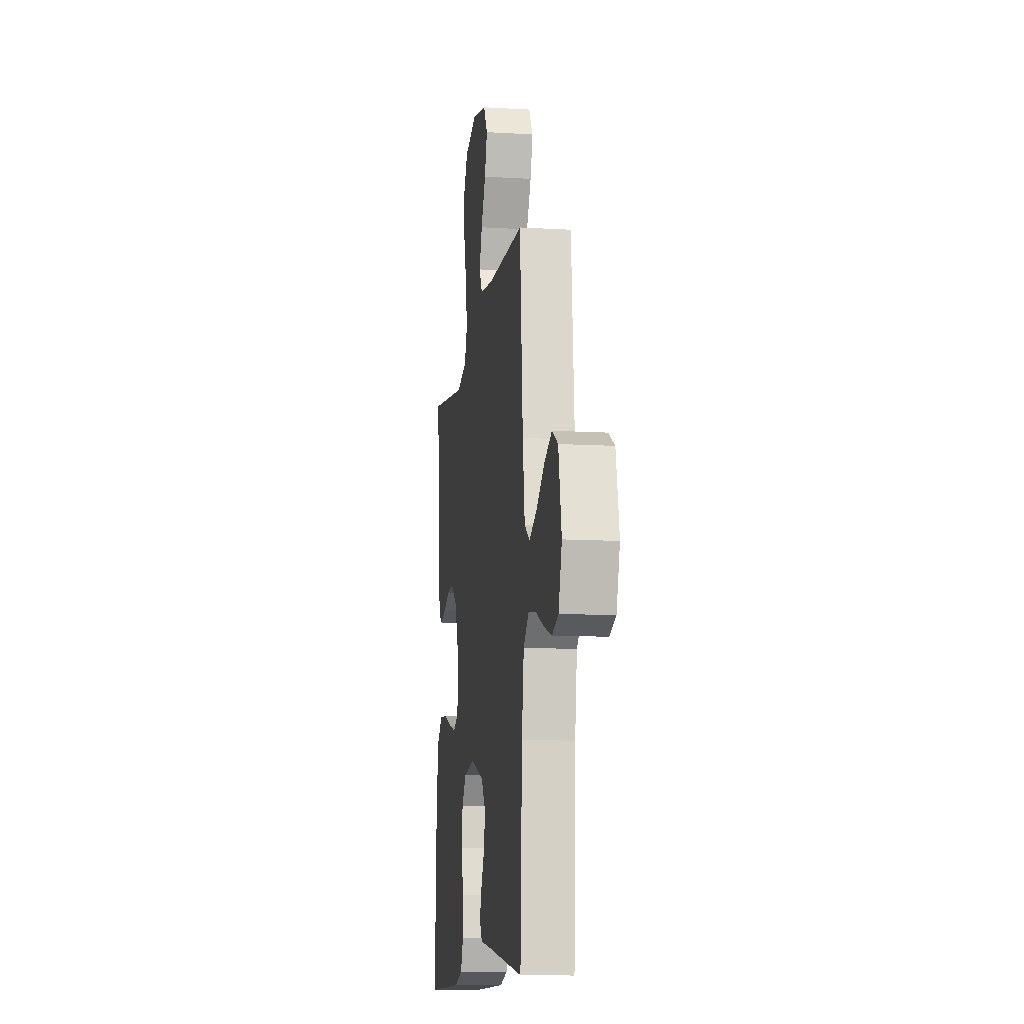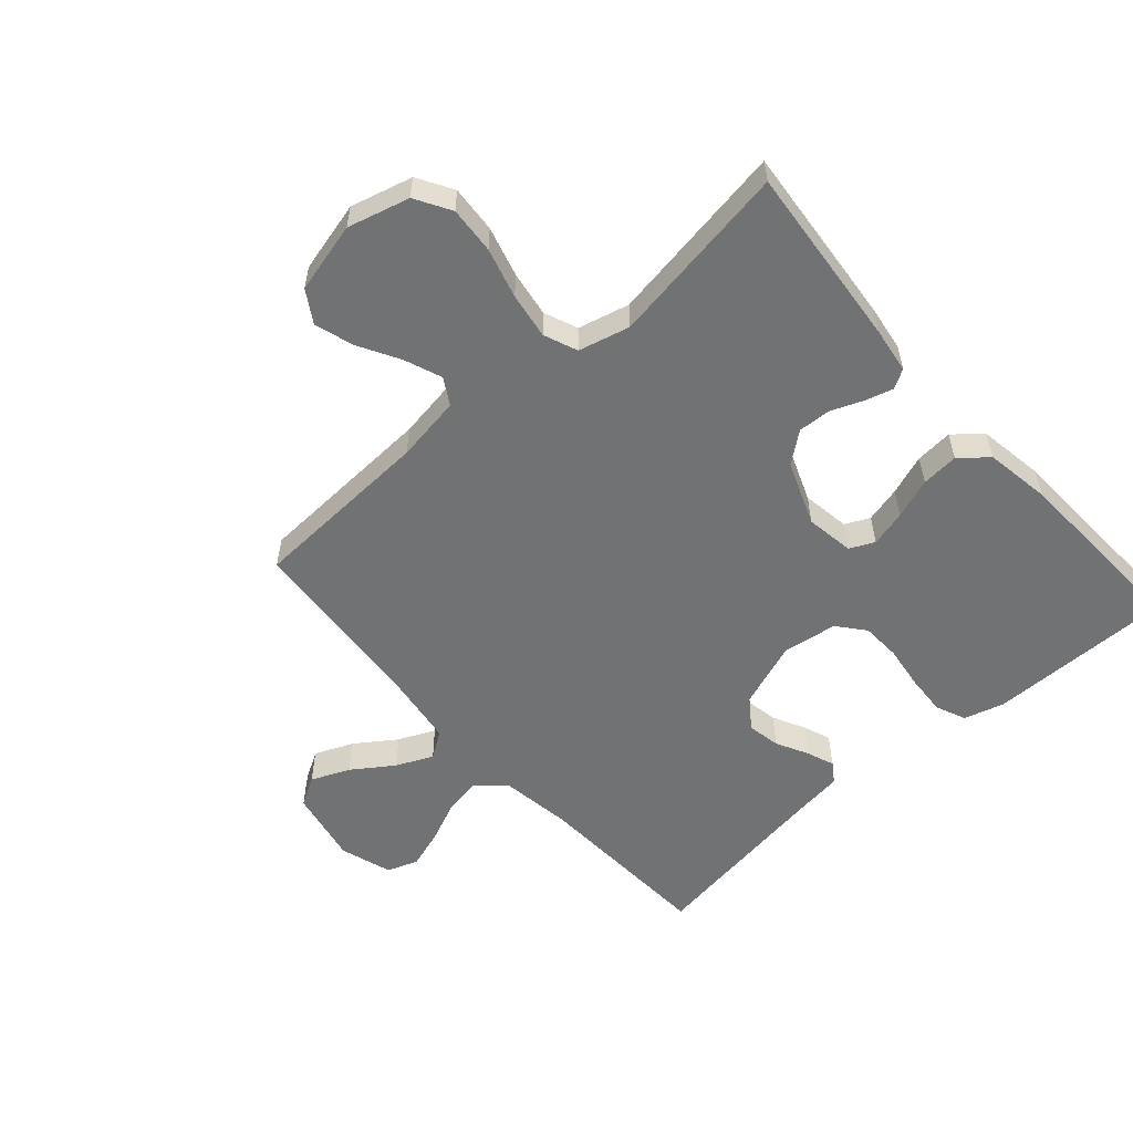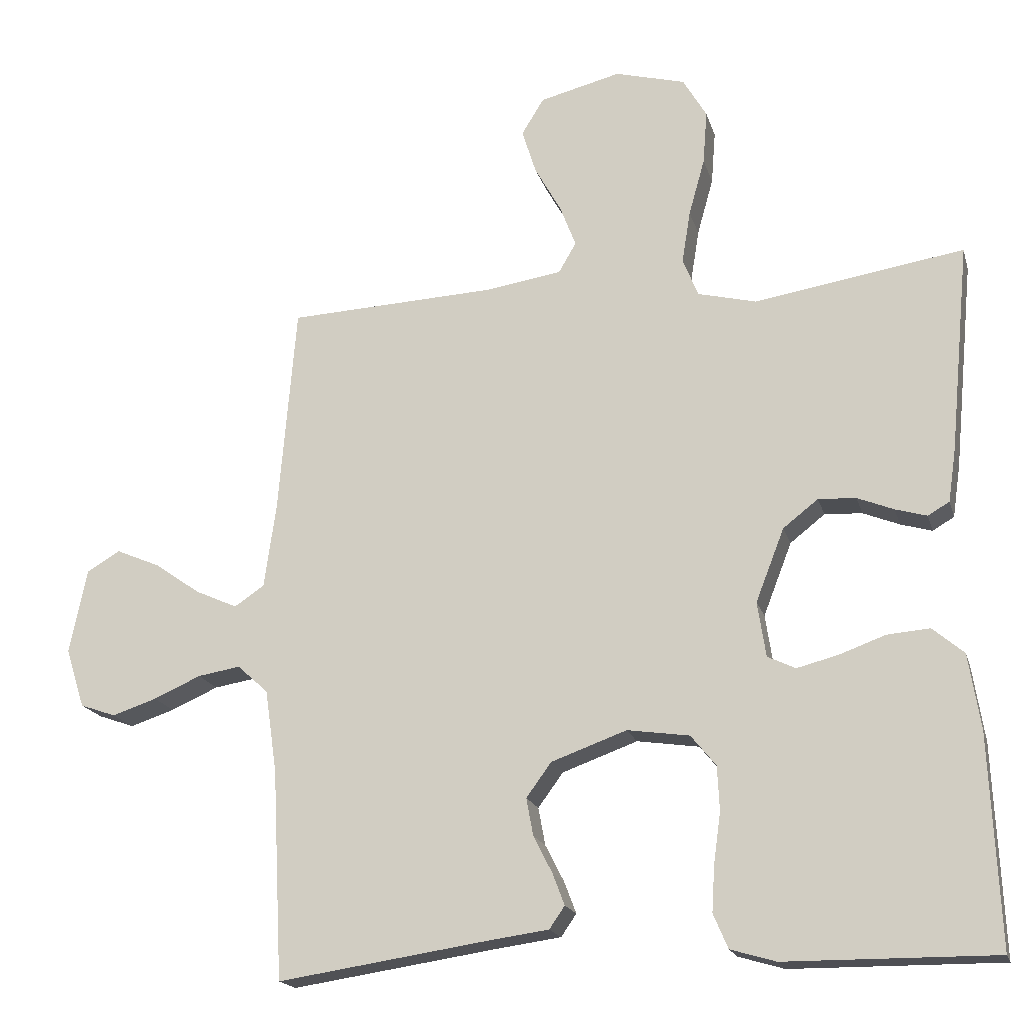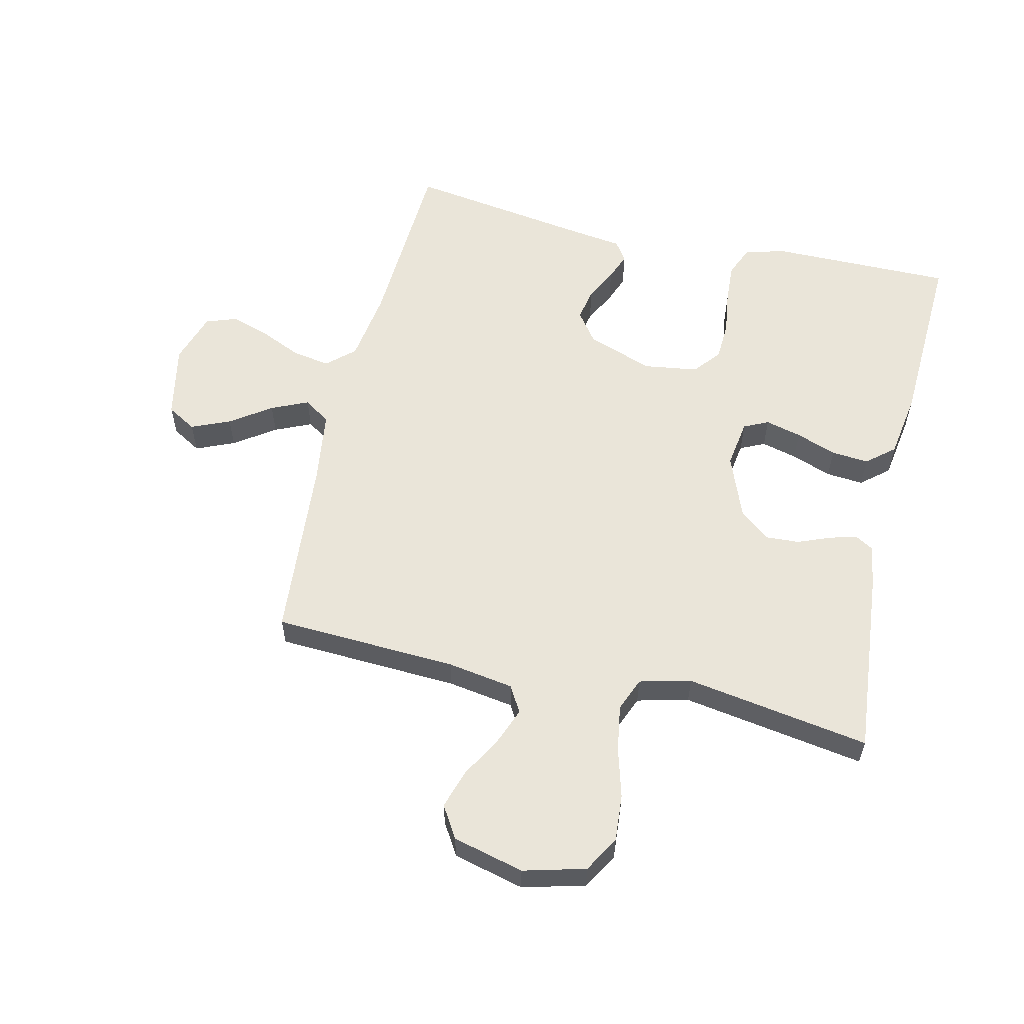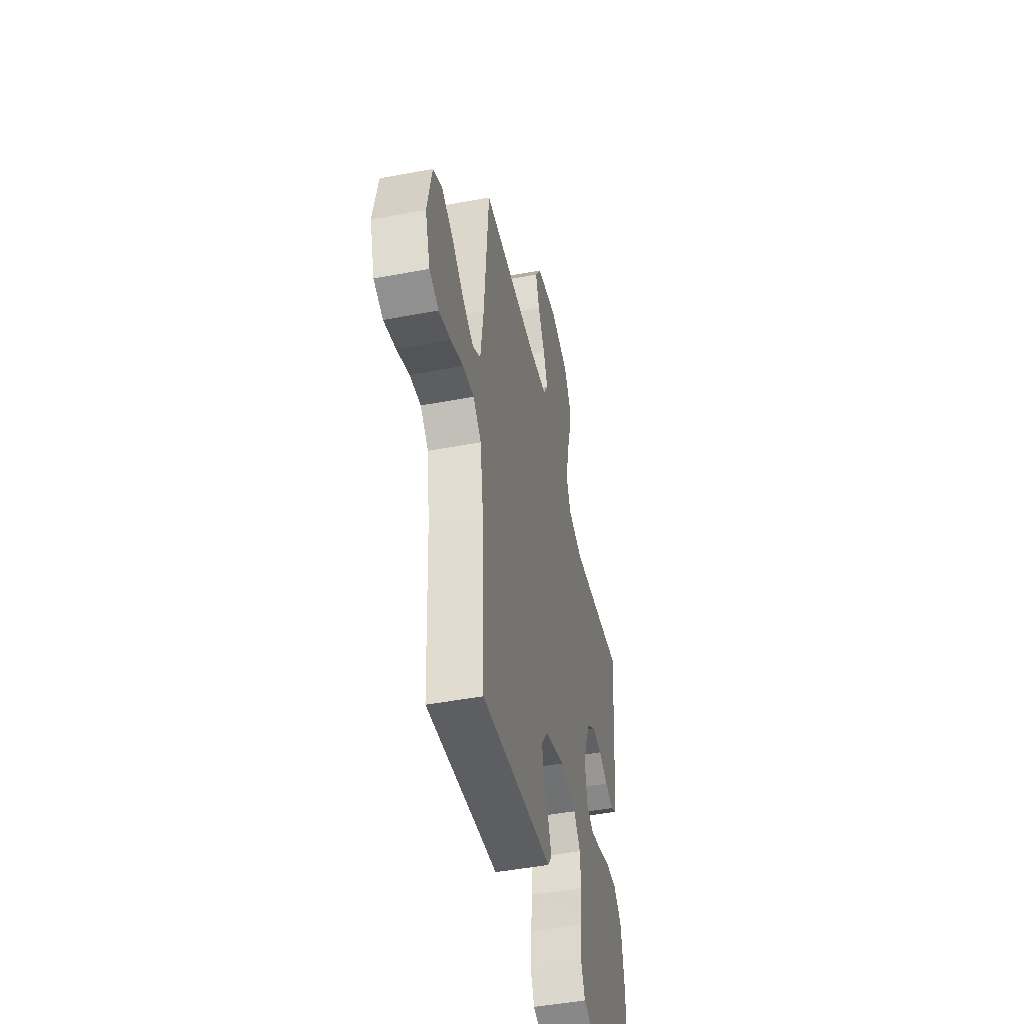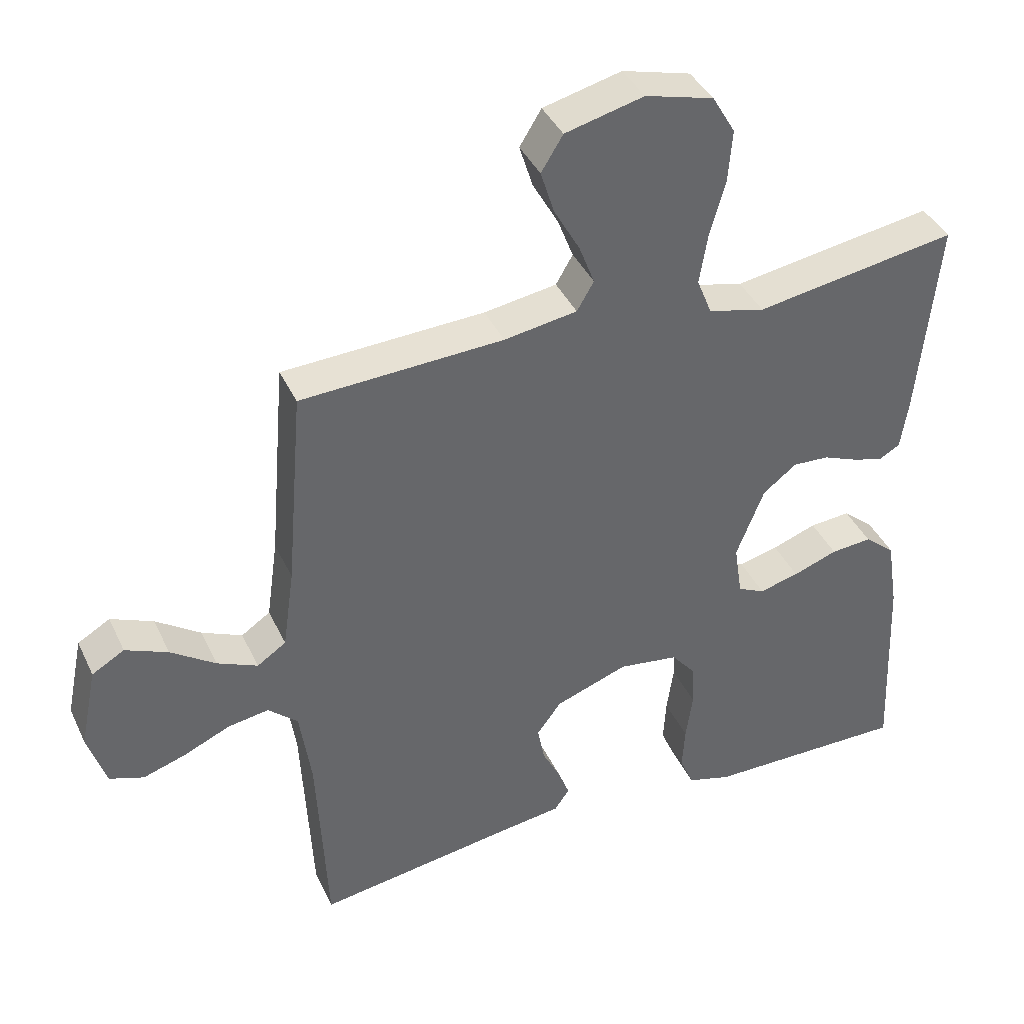
<metadata>
{"format":"obj","ext":"obj","renderer":"f3d","projection":"perspective","resolution":1024,"background":"white","views":[{"elev":-11.8,"azim":-98.0,"up":"+Z"},{"elev":-55.4,"azim":41.6,"up":"+Y"},{"elev":-18.3,"azim":14.5,"up":"+Z"},{"elev":57.8,"azim":13.2,"up":"+Y"},{"elev":-47.3,"azim":-78.0,"up":"+Z"},{"elev":39.8,"azim":-23.4,"up":"+Z"}]}
</metadata>
<code>
v -0.5 0.07 0.5
v -0.2 0.07 0.514
v -0.092 0.07 0.531
v -0.067 0.07 0.574
v -0.09 0.07 0.634
v -0.128 0.07 0.702
v -0.148 0.07 0.766
v -0.116 0.07 0.818
v 0 0.07 0.847
v 0.101 0.07 0.82
v 0.135 0.07 0.762
v 0.129 0.07 0.685
v 0.106 0.07 0.603
v 0.094 0.07 0.528
v 0.116 0.07 0.473
v 0.2 0.07 0.452
v 0.5 0.07 0.5
v 0.471 0.07 0.2
v 0.46 0.07 0.125
v 0.429 0.07 0.107
v 0.384 0.07 0.12
v 0.332 0.07 0.141
v 0.278 0.07 0.144
v 0.228 0.07 0.105
v 0.187 0.07 0
v 0.199 0.07 -0.079
v 0.239 0.07 -0.098
v 0.298 0.07 -0.083
v 0.364 0.07 -0.059
v 0.425 0.07 -0.054
v 0.47 0.07 -0.092
v 0.487 0.07 -0.2
v 0.5 0.07 -0.5
v 0.2 0.07 -0.498
v 0.135 0.07 -0.479
v 0.114 0.07 -0.43
v 0.118 0.07 -0.364
v 0.128 0.07 -0.292
v 0.125 0.07 -0.228
v 0.089 0.07 -0.184
v 0 0.07 -0.171
v -0.108 0.07 -0.21
v -0.144 0.07 -0.259
v -0.134 0.07 -0.313
v -0.107 0.07 -0.366
v -0.09 0.07 -0.411
v -0.112 0.07 -0.443
v -0.2 0.07 -0.455
v -0.5 0.07 -0.5
v -0.515 0.07 -0.2
v -0.532 0.07 -0.082
v -0.576 0.07 -0.042
v -0.637 0.07 -0.052
v -0.705 0.07 -0.082
v -0.769 0.07 -0.103
v -0.82 0.07 -0.085
v -0.847 0.07 0
v -0.822 0.07 0.122
v -0.774 0.07 0.15
v -0.711 0.07 0.123
v -0.645 0.07 0.077
v -0.585 0.07 0.05
v -0.542 0.07 0.079
v -0.525 0.07 0.2
v -0.5 0 0.5
v -0.2 0 0.514
v -0.092 0 0.531
v -0.067 0 0.574
v -0.09 0 0.634
v -0.128 0 0.702
v -0.148 0 0.766
v -0.116 0 0.818
v 0 0 0.847
v 0.101 0 0.82
v 0.135 0 0.762
v 0.129 0 0.685
v 0.106 0 0.603
v 0.094 0 0.528
v 0.116 0 0.473
v 0.2 0 0.452
v 0.5 0 0.5
v 0.471 0 0.2
v 0.46 0 0.125
v 0.429 0 0.107
v 0.384 0 0.12
v 0.332 0 0.141
v 0.278 0 0.144
v 0.228 0 0.105
v 0.187 0 0
v 0.199 0 -0.079
v 0.239 0 -0.098
v 0.298 0 -0.083
v 0.364 0 -0.059
v 0.425 0 -0.054
v 0.47 0 -0.092
v 0.487 0 -0.2
v 0.5 0 -0.5
v 0.2 0 -0.498
v 0.135 0 -0.479
v 0.114 0 -0.43
v 0.118 0 -0.364
v 0.128 0 -0.292
v 0.125 0 -0.228
v 0.089 0 -0.184
v 0 0 -0.171
v -0.108 0 -0.21
v -0.144 0 -0.259
v -0.134 0 -0.313
v -0.107 0 -0.366
v -0.09 0 -0.411
v -0.112 0 -0.443
v -0.2 0 -0.455
v -0.5 0 -0.5
v -0.515 0 -0.2
v -0.532 0 -0.082
v -0.576 0 -0.042
v -0.637 0 -0.052
v -0.705 0 -0.082
v -0.769 0 -0.103
v -0.82 0 -0.085
v -0.847 0 0
v -0.822 0 0.122
v -0.774 0 0.15
v -0.711 0 0.123
v -0.645 0 0.077
v -0.585 0 0.05
v -0.542 0 0.079
v -0.525 0 0.2
f 59 60 61
f 58 59 61
f 57 58 61
f 56 57 61
f 55 56 61
f 54 55 61
f 53 54 61
f 52 53 61 62
f 51 52 62 63
f 48 49 50
f 51 63 64
f 50 51 64
f 48 50 64
f 47 48 64
f 46 47 64
f 45 46 64
f 44 45 64
f 36 37 38
f 35 36 38
f 34 35 38
f 33 34 38
f 32 33 38
f 31 32 38
f 30 31 38
f 29 30 38
f 28 29 38
f 27 28 38 39
f 26 27 39 40
f 20 21 22
f 19 20 22
f 18 19 22
f 17 18 22
f 16 17 22
f 15 16 22 23
f 11 12 13
f 10 11 13
f 9 10 13
f 8 9 13
f 7 8 13
f 6 7 13
f 5 6 13
f 4 5 13 14
f 3 4 14 15
f 64 1 2
f 15 23 24
f 3 15 24
f 2 3 24
f 64 2 24
f 25 26 40 41
f 25 41 42
f 24 25 42
f 64 24 42
f 43 44 64
f 42 43 64
f 125 124 123
f 125 123 122
f 125 122 121
f 125 121 120
f 125 120 119
f 125 119 118
f 125 118 117
f 126 125 117 116
f 127 126 116 115
f 114 113 112
f 128 127 115
f 128 115 114
f 128 114 112
f 128 112 111
f 128 111 110
f 128 110 109
f 128 109 108
f 102 101 100
f 102 100 99
f 102 99 98
f 102 98 97
f 102 97 96
f 102 96 95
f 102 95 94
f 102 94 93
f 102 93 92
f 103 102 92 91
f 104 103 91 90
f 86 85 84
f 86 84 83
f 86 83 82
f 86 82 81
f 86 81 80
f 87 86 80 79
f 77 76 75
f 77 75 74
f 77 74 73
f 77 73 72
f 77 72 71
f 77 71 70
f 77 70 69
f 78 77 69 68
f 79 78 68 67
f 66 65 128
f 88 87 79
f 88 79 67
f 88 67 66
f 88 66 128
f 105 104 90 89
f 106 105 89
f 106 89 88
f 106 88 128
f 128 108 107
f 128 107 106
f 1 65 66 2
f 2 66 67 3
f 3 67 68 4
f 4 68 69 5
f 5 69 70 6
f 6 70 71 7
f 7 71 72 8
f 8 72 73 9
f 9 73 74 10
f 10 74 75 11
f 11 75 76 12
f 12 76 77 13
f 13 77 78 14
f 14 78 79 15
f 15 79 80 16
f 16 80 81 17
f 17 81 82 18
f 18 82 83 19
f 19 83 84 20
f 20 84 85 21
f 21 85 86 22
f 22 86 87 23
f 23 87 88 24
f 24 88 89 25
f 25 89 90 26
f 26 90 91 27
f 27 91 92 28
f 28 92 93 29
f 29 93 94 30
f 30 94 95 31
f 31 95 96 32
f 32 96 97 33
f 33 97 98 34
f 34 98 99 35
f 35 99 100 36
f 36 100 101 37
f 37 101 102 38
f 38 102 103 39
f 39 103 104 40
f 40 104 105 41
f 41 105 106 42
f 42 106 107 43
f 43 107 108 44
f 44 108 109 45
f 45 109 110 46
f 46 110 111 47
f 47 111 112 48
f 48 112 113 49
f 49 113 114 50
f 50 114 115 51
f 51 115 116 52
f 52 116 117 53
f 53 117 118 54
f 54 118 119 55
f 55 119 120 56
f 56 120 121 57
f 57 121 122 58
f 58 122 123 59
f 59 123 124 60
f 60 124 125 61
f 61 125 126 62
f 62 126 127 63
f 63 127 128 64
f 64 128 65 1

</code>
